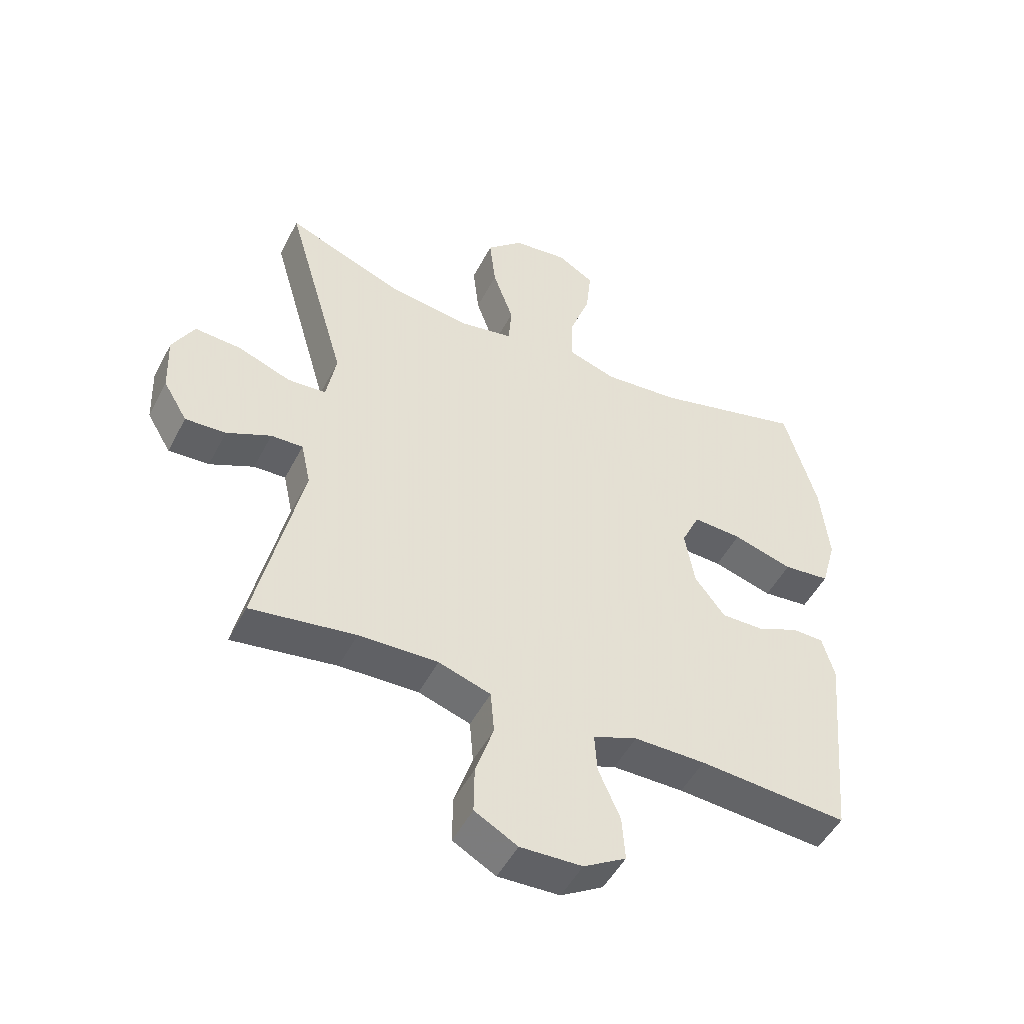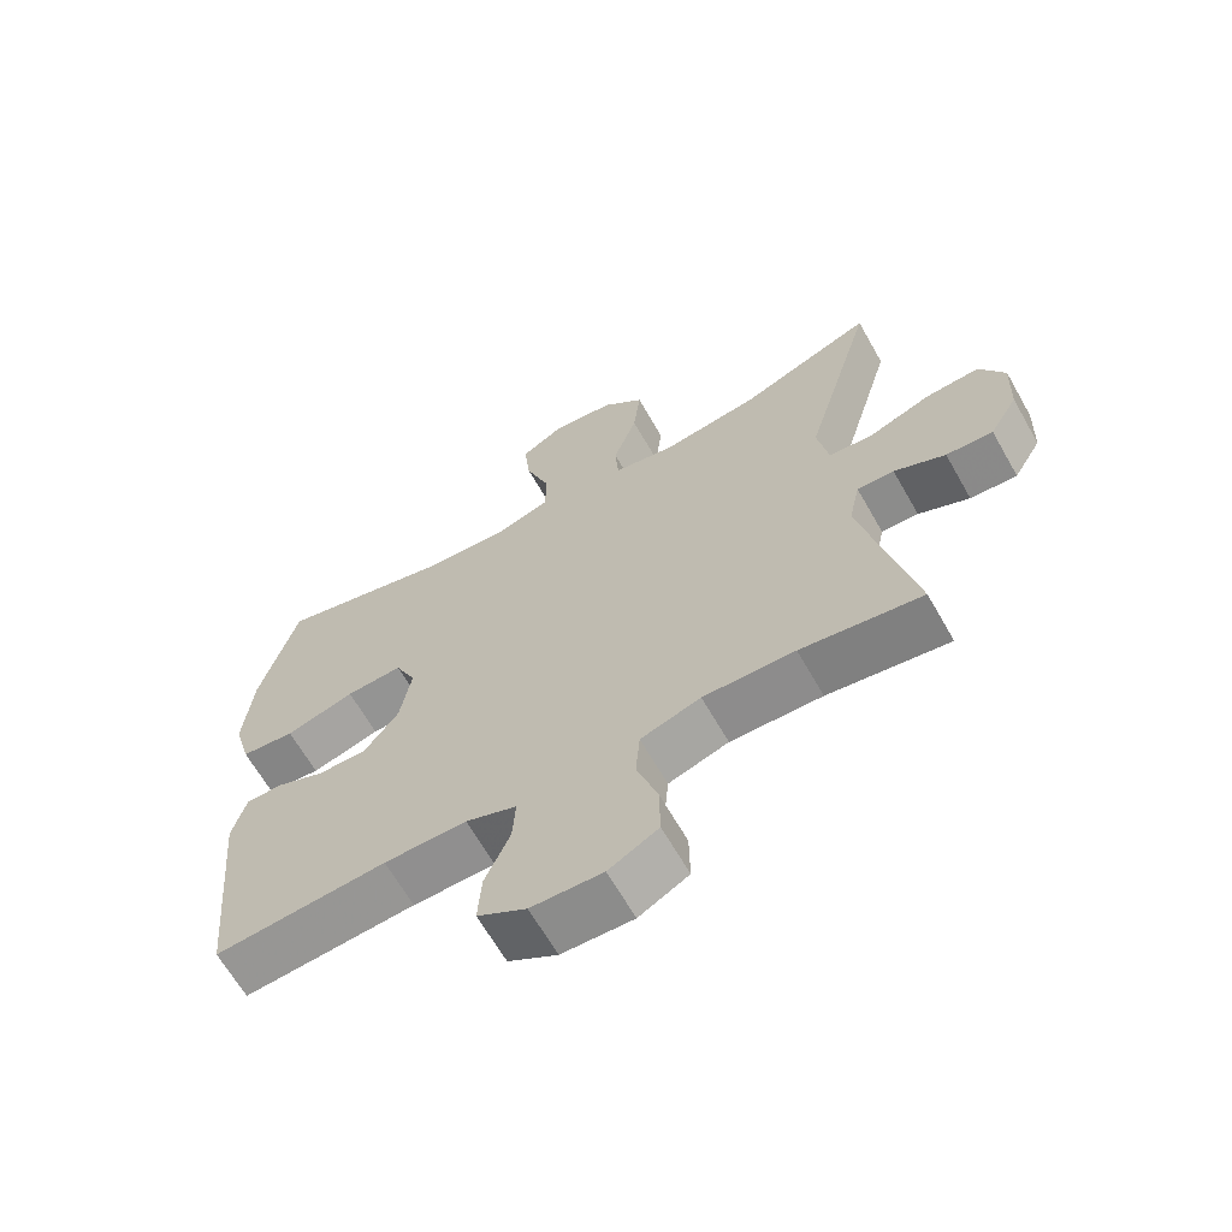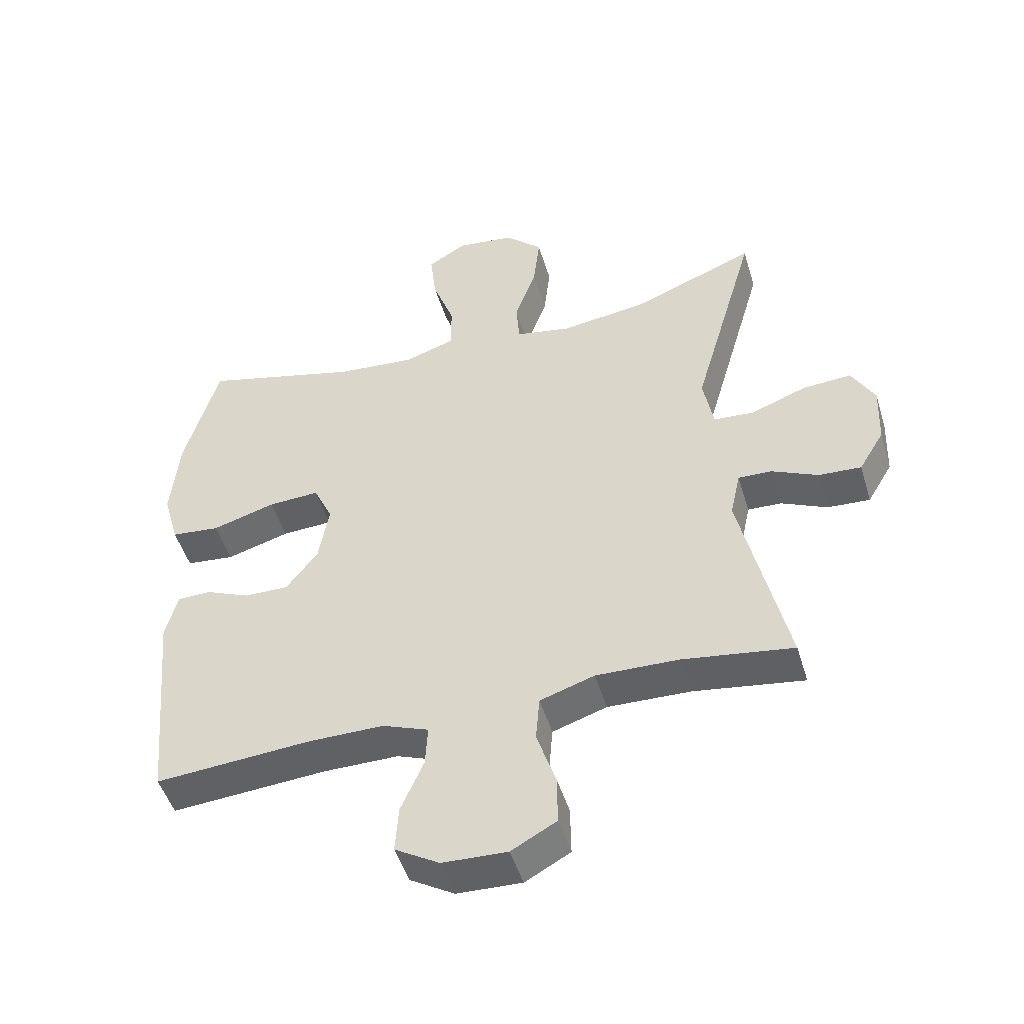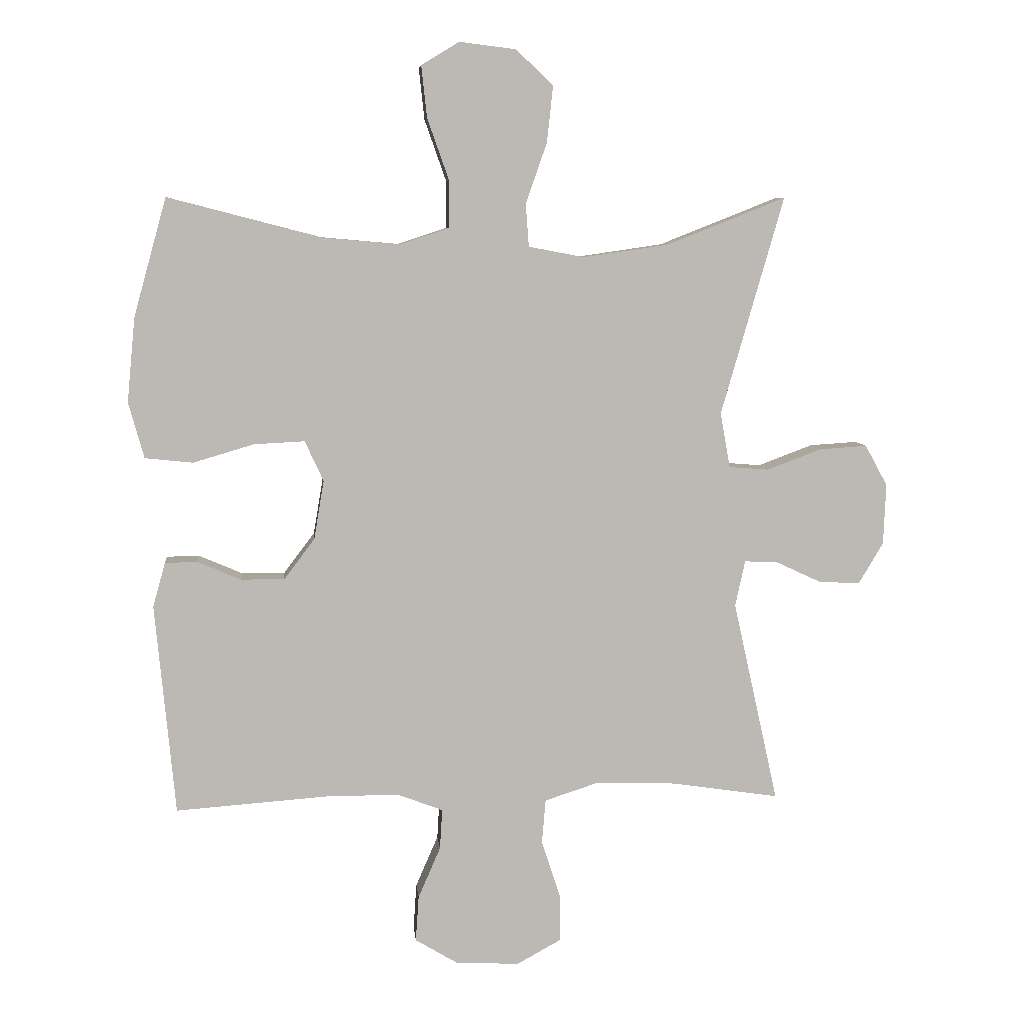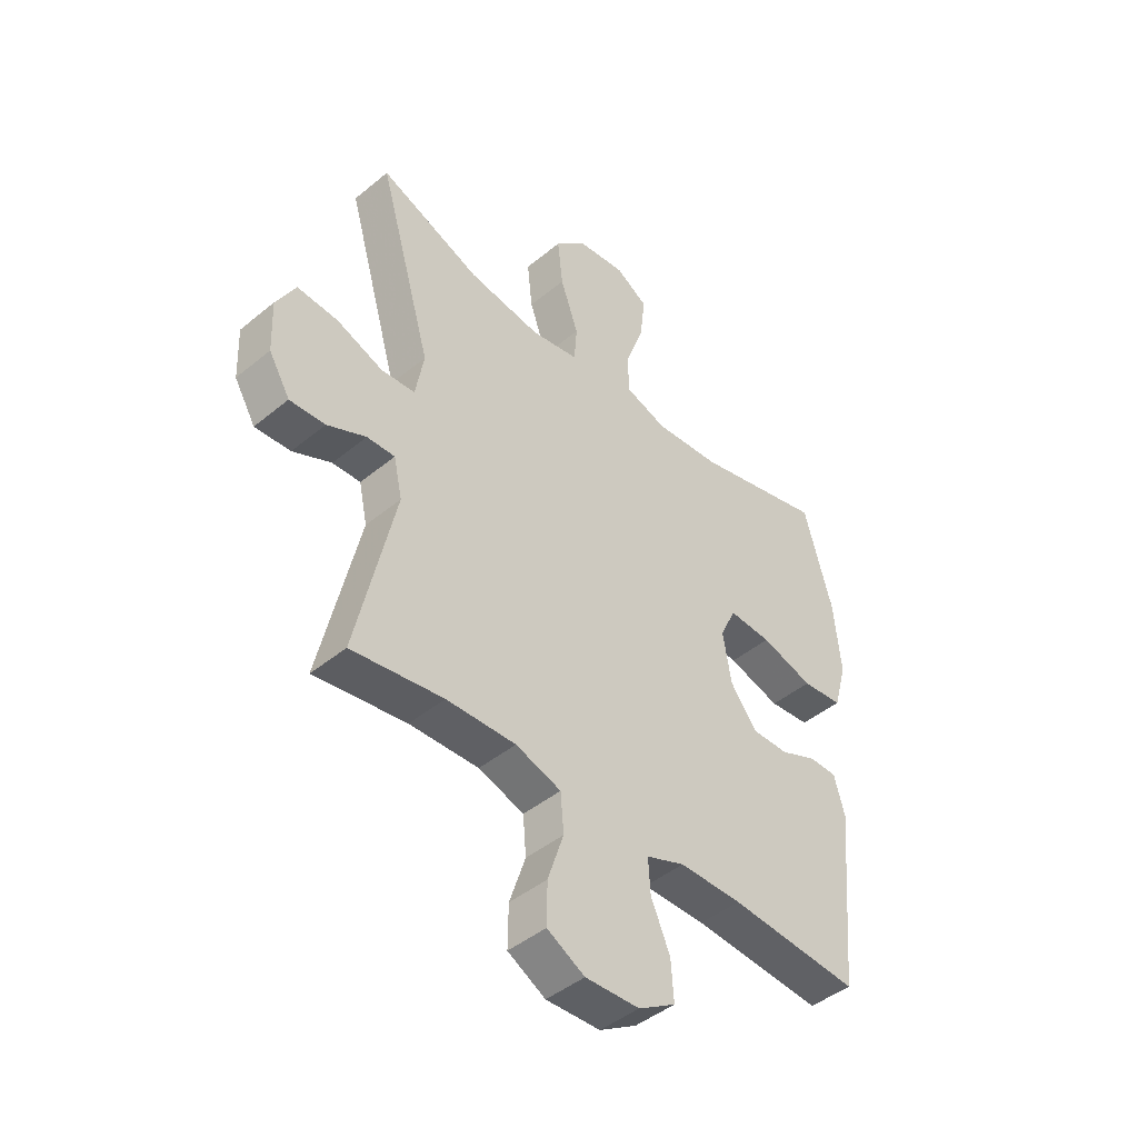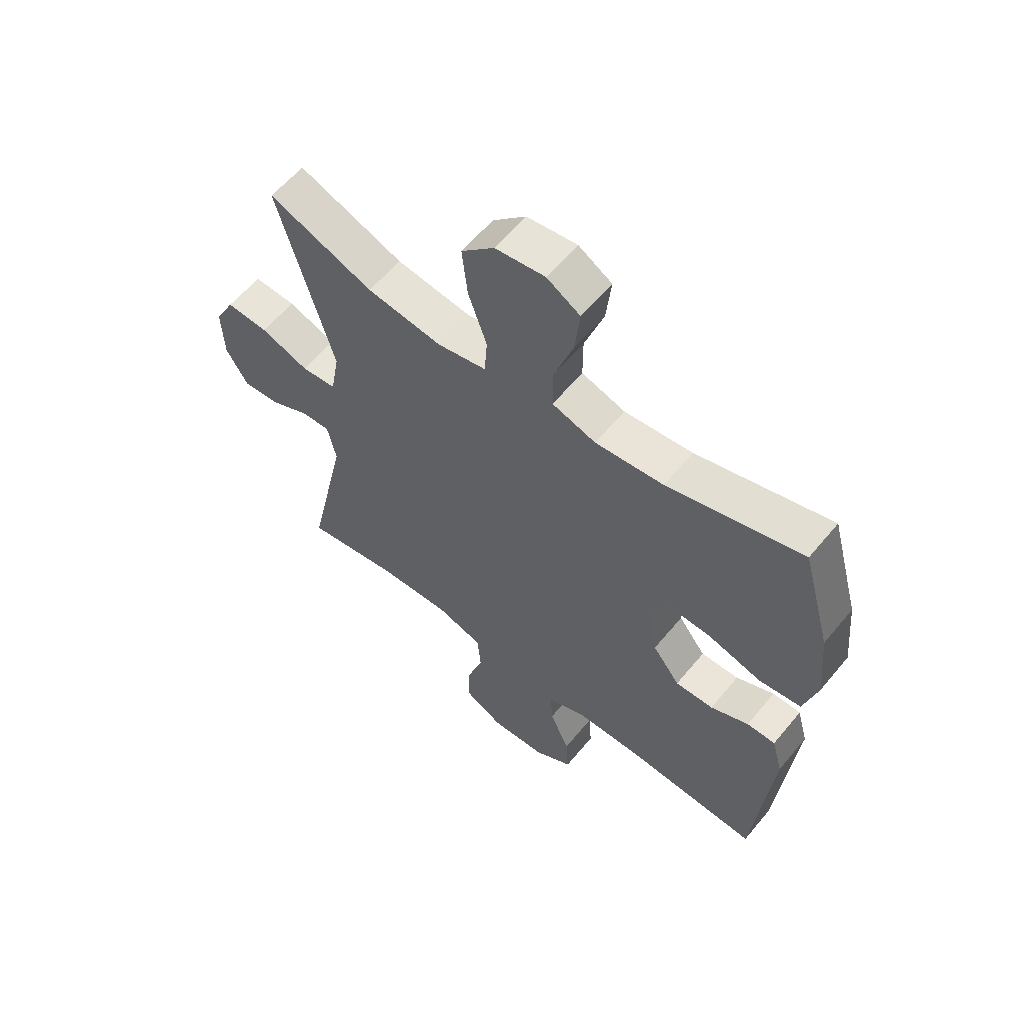
<metadata>
{"format":"obj","ext":"obj","renderer":"f3d","projection":"perspective","resolution":1024,"background":"white","views":[{"elev":-49.7,"azim":-26.7,"up":"+Z"},{"elev":-65.4,"azim":-150.3,"up":"+Z"},{"elev":-48.9,"azim":-163.3,"up":"+Z"},{"elev":7.2,"azim":174.5,"up":"+Z"},{"elev":-44.9,"azim":-46.4,"up":"+Z"},{"elev":59.3,"azim":39.2,"up":"+Z"}]}
</metadata>
<code>
v -0.5 0.07 0.5
v -0.308 0.07 0.424
v -0.171 0.07 0.404
v -0.081 0.07 0.421
v -0.076 0.07 0.49
v -0.11 0.07 0.587
v -0.12 0.07 0.678
v -0.06 0.07 0.735
v 0.031 0.07 0.746
v 0.092 0.07 0.709
v 0.083 0.07 0.626
v 0.048 0.07 0.527
v 0.048 0.07 0.451
v 0.128 0.07 0.425
v 0.253 0.07 0.436
v 0.5 0.07 0.5
v 0.553 0.07 0.309
v 0.566 0.07 0.173
v 0.541 0.07 0.083
v 0.464 0.07 0.075
v 0.365 0.07 0.104
v 0.284 0.07 0.108
v 0.254 0.07 0.043
v 0.27 0.07 -0.052
v 0.32 0.07 -0.118
v 0.39 0.07 -0.117
v 0.46 0.07 -0.087
v 0.512 0.07 -0.088
v 0.532 0.07 -0.16
v 0.5 0.07 -0.5
v 0.254 0.07 -0.482
v 0.136 0.07 -0.482
v 0.063 0.07 -0.51
v 0.067 0.07 -0.575
v 0.103 0.07 -0.658
v 0.108 0.07 -0.732
v 0.038 0.07 -0.774
v -0.064 0.07 -0.778
v -0.135 0.07 -0.739
v -0.134 0.07 -0.661
v -0.104 0.07 -0.57
v -0.11 0.07 -0.498
v -0.196 0.07 -0.47
v -0.327 0.07 -0.474
v -0.5 0.07 -0.5
v -0.427 0.07 -0.173
v -0.443 0.07 -0.099
v -0.496 0.07 -0.101
v -0.569 0.07 -0.135
v -0.636 0.07 -0.139
v -0.676 0.07 -0.072
v -0.68 0.07 0.026
v -0.644 0.07 0.092
v -0.567 0.07 0.087
v -0.479 0.07 0.054
v -0.415 0.07 0.059
v -0.399 0.07 0.148
v -0.5 0 0.5
v -0.308 0 0.424
v -0.171 0 0.404
v -0.081 0 0.421
v -0.076 0 0.49
v -0.11 0 0.587
v -0.12 0 0.678
v -0.06 0 0.735
v 0.031 0 0.746
v 0.092 0 0.709
v 0.083 0 0.626
v 0.048 0 0.527
v 0.048 0 0.451
v 0.128 0 0.425
v 0.253 0 0.436
v 0.5 0 0.5
v 0.553 0 0.309
v 0.566 0 0.173
v 0.541 0 0.083
v 0.464 0 0.075
v 0.365 0 0.104
v 0.284 0 0.108
v 0.254 0 0.043
v 0.27 0 -0.052
v 0.32 0 -0.118
v 0.39 0 -0.117
v 0.46 0 -0.087
v 0.512 0 -0.088
v 0.532 0 -0.16
v 0.5 0 -0.5
v 0.254 0 -0.482
v 0.136 0 -0.482
v 0.063 0 -0.51
v 0.067 0 -0.575
v 0.103 0 -0.658
v 0.108 0 -0.732
v 0.038 0 -0.774
v -0.064 0 -0.778
v -0.135 0 -0.739
v -0.134 0 -0.661
v -0.104 0 -0.57
v -0.11 0 -0.498
v -0.196 0 -0.47
v -0.327 0 -0.474
v -0.5 0 -0.5
v -0.427 0 -0.173
v -0.443 0 -0.099
v -0.496 0 -0.101
v -0.569 0 -0.135
v -0.636 0 -0.139
v -0.676 0 -0.072
v -0.68 0 0.026
v -0.644 0 0.092
v -0.567 0 0.087
v -0.479 0 0.054
v -0.415 0 0.059
v -0.399 0 0.148
f 52 53 54 55
f 52 55 56
f 51 52 56
f 48 49 50 51
f 47 48 51 56
f 46 47 56 57
f 44 45 46
f 43 44 46 57
f 38 39 40 41
f 38 41 42
f 37 38 42
f 34 35 36 37
f 33 34 37 42
f 32 33 42 43
f 28 29 30 31
f 26 27 28 31
f 25 26 31 32
f 24 25 32 43
f 18 19 20 21
f 18 21 22
f 15 16 17 18
f 14 15 18 22
f 13 14 22 23
f 9 10 11 12
f 9 12 13
f 8 9 13
f 5 6 7 8
f 5 8 13
f 4 5 13 23
f 43 57 1 2
f 24 43 2 3
f 3 4 23 24
f 112 111 110 109
f 113 112 109
f 113 109 108
f 108 107 106 105
f 113 108 105 104
f 114 113 104 103
f 103 102 101
f 114 103 101 100
f 98 97 96 95
f 99 98 95
f 99 95 94
f 94 93 92 91
f 99 94 91 90
f 100 99 90 89
f 88 87 86 85
f 88 85 84 83
f 89 88 83 82
f 100 89 82 81
f 78 77 76 75
f 79 78 75
f 75 74 73 72
f 79 75 72 71
f 80 79 71 70
f 69 68 67 66
f 70 69 66
f 70 66 65
f 65 64 63 62
f 70 65 62
f 80 70 62 61
f 59 58 114 100
f 60 59 100 81
f 81 80 61 60
f 1 58 59 2
f 2 59 60 3
f 3 60 61 4
f 4 61 62 5
f 5 62 63 6
f 6 63 64 7
f 7 64 65 8
f 8 65 66 9
f 9 66 67 10
f 10 67 68 11
f 11 68 69 12
f 12 69 70 13
f 13 70 71 14
f 14 71 72 15
f 15 72 73 16
f 16 73 74 17
f 17 74 75 18
f 18 75 76 19
f 19 76 77 20
f 20 77 78 21
f 21 78 79 22
f 22 79 80 23
f 23 80 81 24
f 24 81 82 25
f 25 82 83 26
f 26 83 84 27
f 27 84 85 28
f 28 85 86 29
f 29 86 87 30
f 30 87 88 31
f 31 88 89 32
f 32 89 90 33
f 33 90 91 34
f 34 91 92 35
f 35 92 93 36
f 36 93 94 37
f 37 94 95 38
f 38 95 96 39
f 39 96 97 40
f 40 97 98 41
f 41 98 99 42
f 42 99 100 43
f 43 100 101 44
f 44 101 102 45
f 45 102 103 46
f 46 103 104 47
f 47 104 105 48
f 48 105 106 49
f 49 106 107 50
f 50 107 108 51
f 51 108 109 52
f 52 109 110 53
f 53 110 111 54
f 54 111 112 55
f 55 112 113 56
f 56 113 114 57
f 57 114 58 1

</code>
